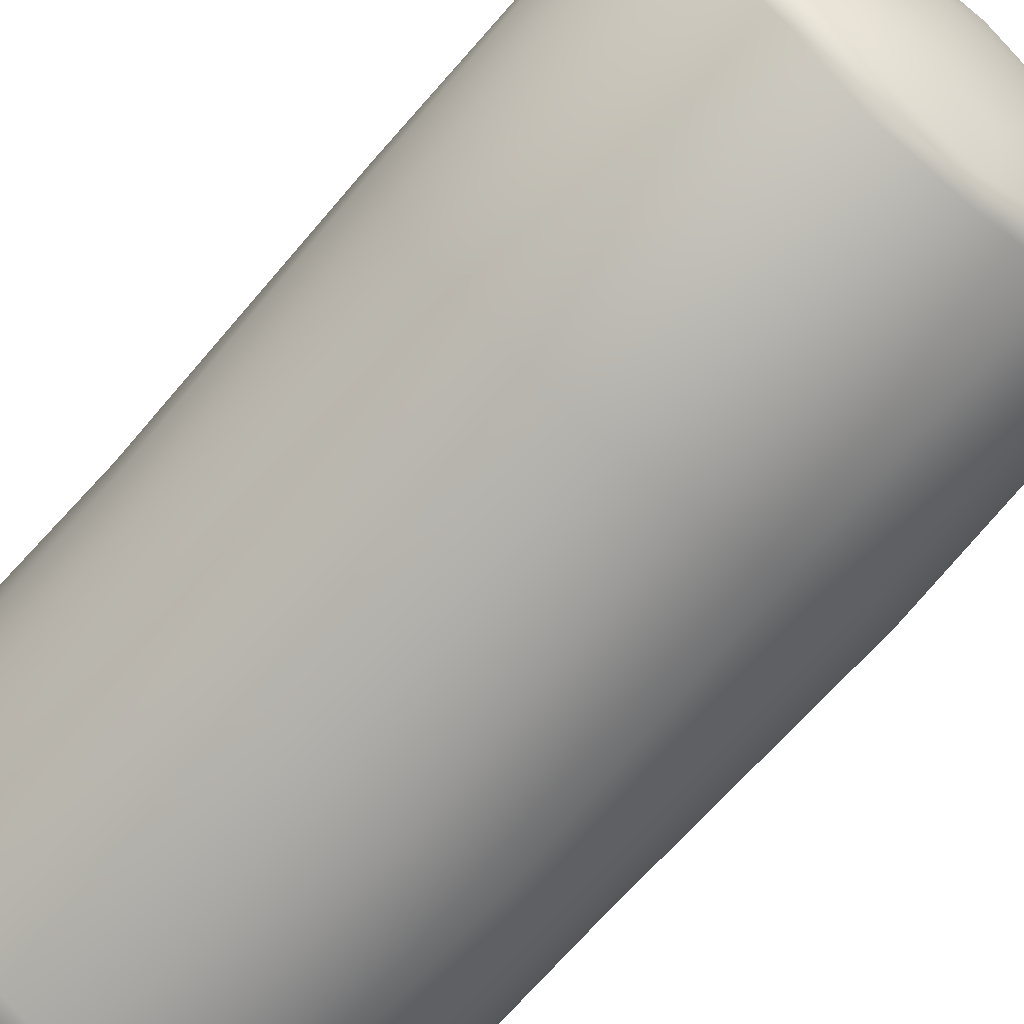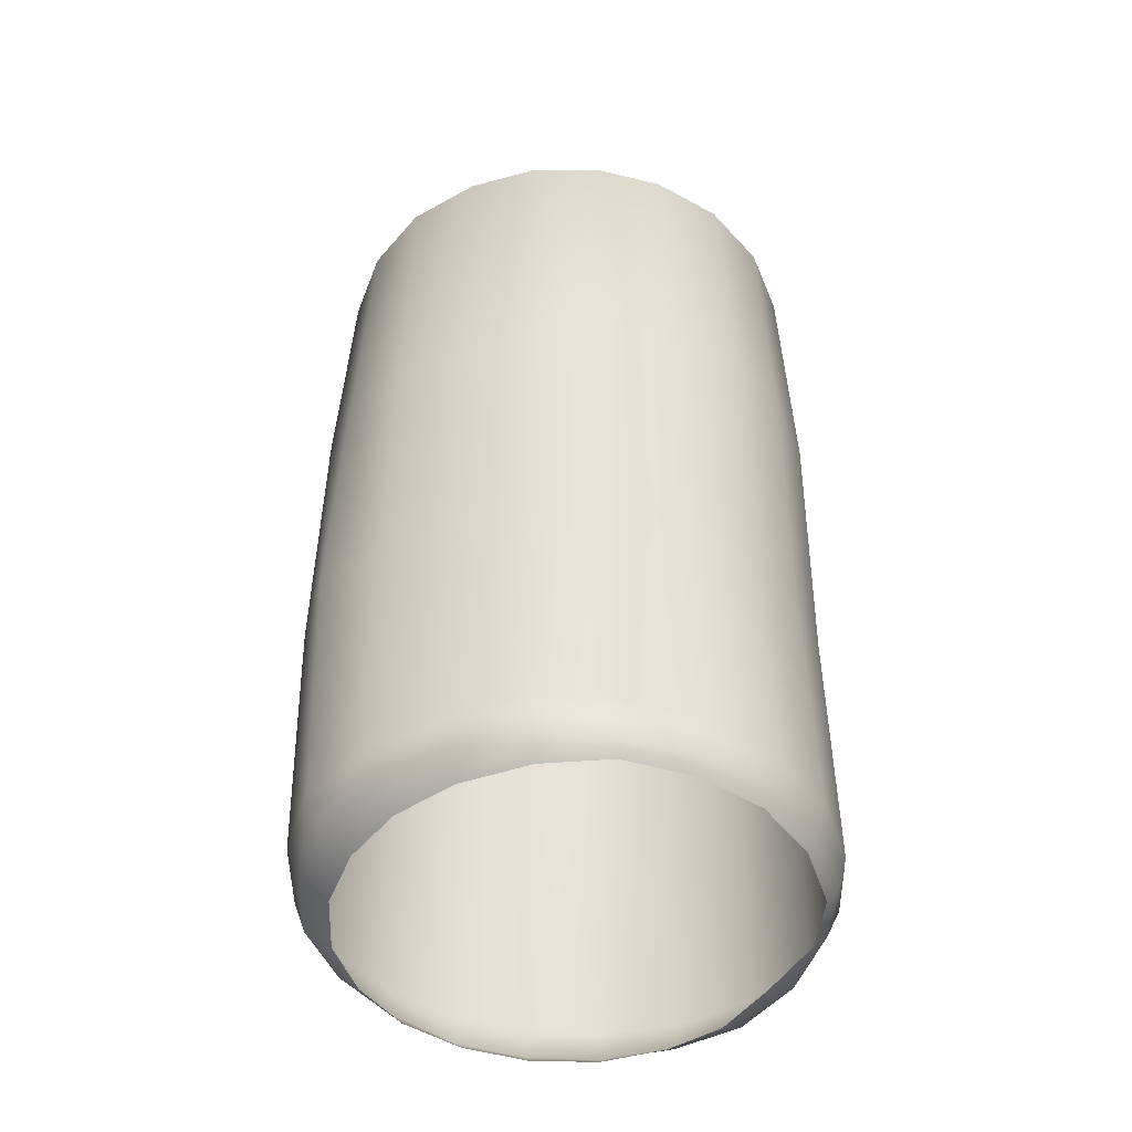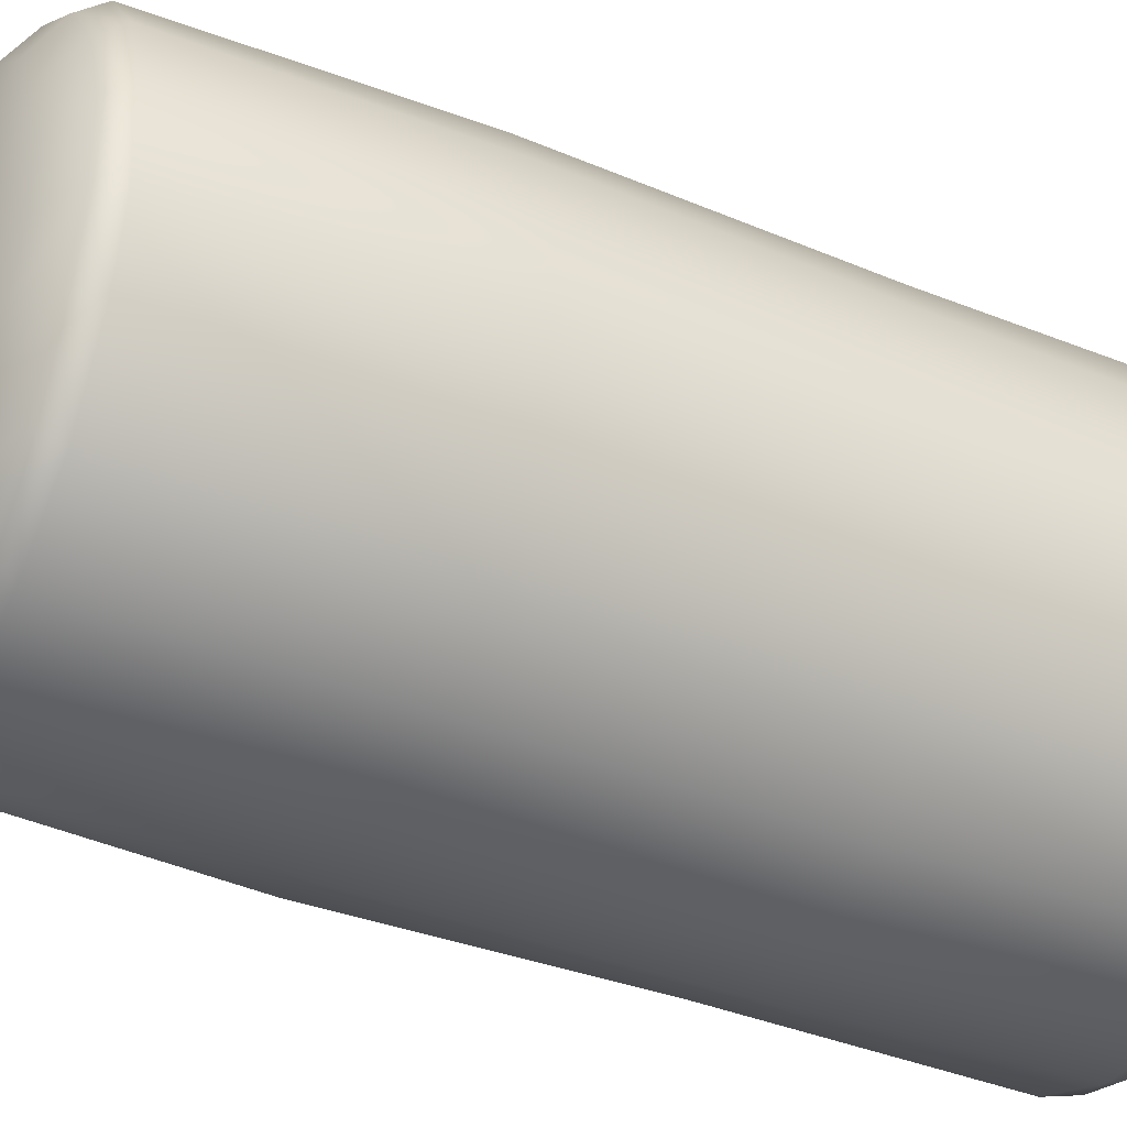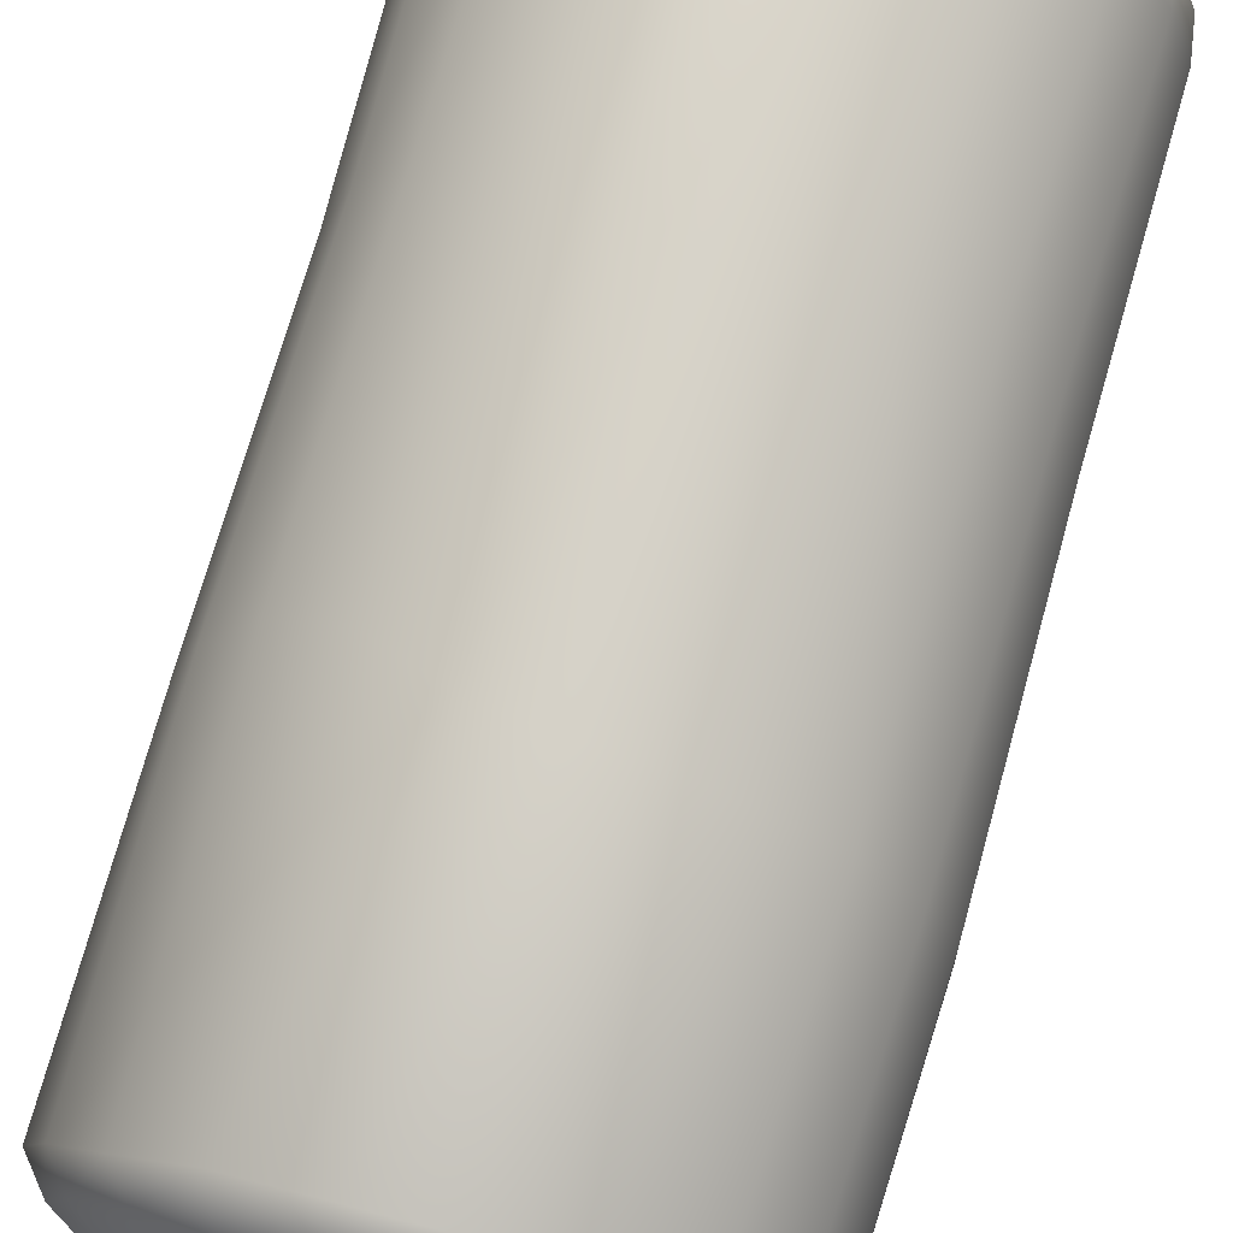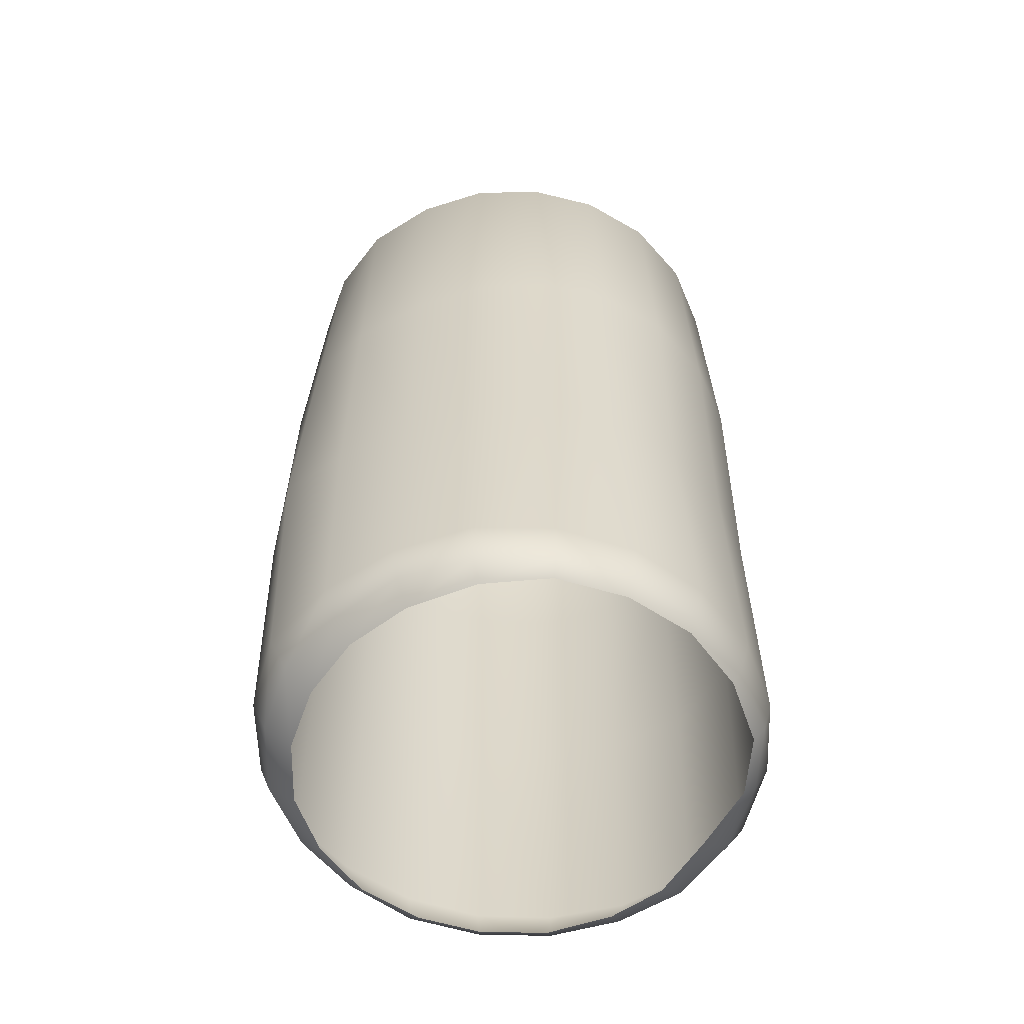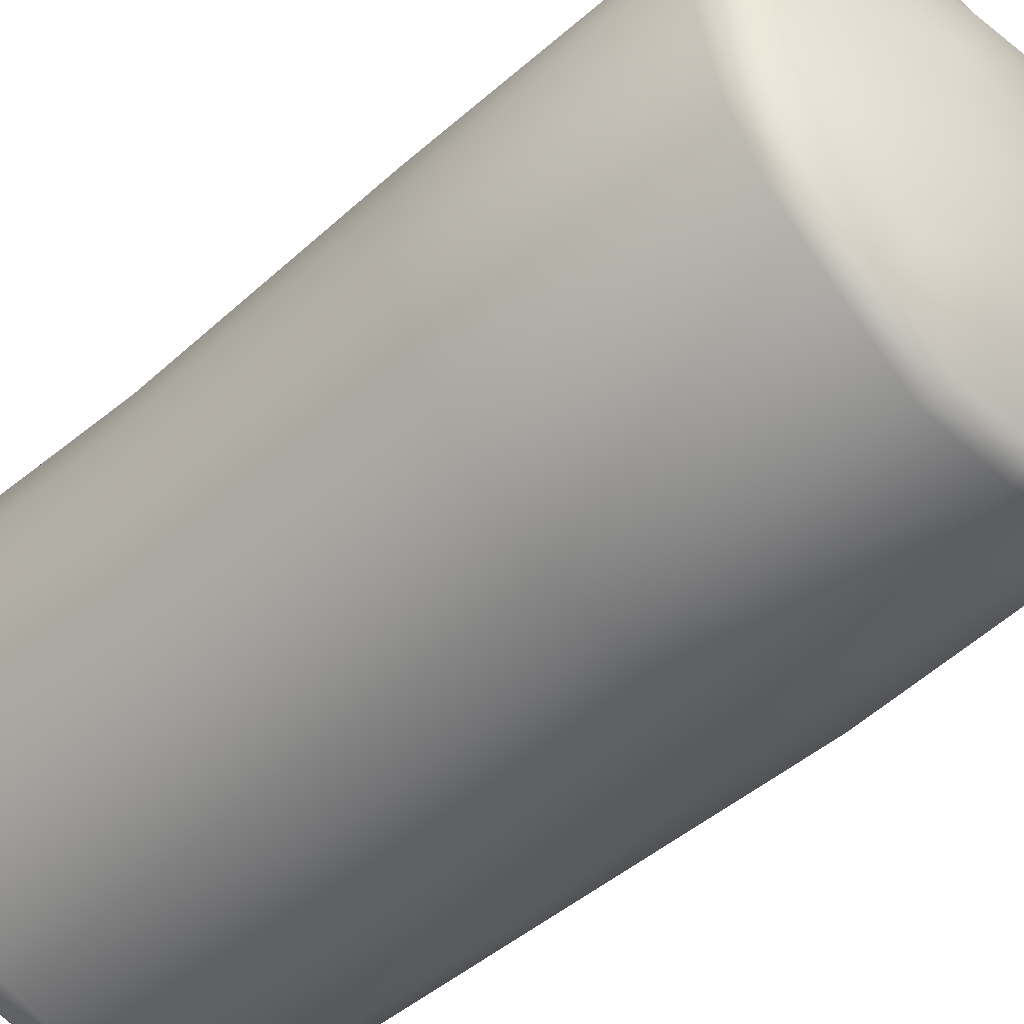
<metadata>
{"format":"obj","ext":"obj","renderer":"f3d","projection":"perspective","resolution":1024,"background":"white","views":[{"elev":-72.6,"azim":140.0,"up":"+Z"},{"elev":-46.5,"azim":70.8,"up":"+Y"},{"elev":-37.6,"azim":-117.1,"up":"+Z"},{"elev":76.2,"azim":-162.8,"up":"+Z"},{"elev":-57.6,"azim":72.0,"up":"+Y"},{"elev":-47.5,"azim":136.3,"up":"+Z"}]}
</metadata>
<code>
g wall15
v -0.5398 0.4439 -1.327
v -0.07878 -1.031 -1.468
v -0.1124 0.4313 -1.455
v -0.5327 -1.025 -1.342
v -0.8986 0.4362 -1.045
v -0.5428 -2.667 -1.355
v -0.07979 -2.666 -1.506
v -0.07823 -4.204 -1.455
v -0.9188 -1.028 -1.073
v -1.159 0.4429 -0.6657
v -0.8832 -2.667 -1.038
v -0.5069 -4.196 -1.294
v -0.05223 -4.407 -1.335
v -1.175 -1.033 -0.685
v -1.282 0.4401 -0.2271
v -1.109 -2.667 -0.6656
v -0.8503 -4.187 -1.005
v -0.4514 -4.422 -1.202
v -0.004986 -4.488 -1.168
v -0.4121 -4.484 -1.071
v -0.7866 -4.402 -0.9494
v -0.6942 -4.485 -0.8621
v -1.295 -1.034 -0.2297
v -1.264 0.4441 0.2111
v -1.234 -2.662 -0.2252
v -1.082 -4.184 -0.6327
v -1.02 -4.403 -0.6036
v -0.9196 -4.49 -0.5555
v -1.276 -1.033 0.2157
v -1.121 0.452 0.6252
v -1.224 -2.662 0.2091
v -1.2 -4.182 -0.2174
v -1.15 -4.39 -0.2082
v -1.035 -4.489 -0.1893
v -1.13 -1.047 0.6446
v -0.8604 0.4444 0.9738
v -1.088 -2.72 0.6259
v -1.197 -4.18 0.2121
v -1.158 -4.384 0.2079
v -1.039 -4.488 0.1932
v -0.869 -1.057 1.015
v -0.5126 0.4447 1.229
v -0.8434 -2.748 0.9924
v -1.072 -4.179 0.6231
v -1.03 -4.372 0.6032
v -0.9305 -4.486 0.5563
v -0.5098 -1.057 1.294
v -0.1143 0.4195 1.375
v -0.5034 -2.749 1.288
v -0.8408 -4.184 0.9926
v -0.7987 -4.373 0.9507
v -0.7065 -4.488 0.8599
v -0.08656 -1.057 1.452
v 0.307 0.4355 1.364
v -0.07777 -2.688 1.475
v -0.5013 -4.191 1.284
v -0.4724 -4.375 1.226
v -0.4027 -4.49 1.089
v 0.3599 -1.08 1.438
v 0.7083 0.4463 1.223
v 0.3974 -2.678 1.508
v -0.07264 -4.194 1.436
v -0.06138 -4.375 1.355
v -0.03758 -4.491 1.202
v 0.7786 -1.234 1.257
v 1.034 0.4733 0.9481
v 0.8152 -2.863 1.283
v 0.3858 -4.197 1.453
v 0.3689 -4.381 1.353
v 0.3448 -4.49 1.192
v 1.11 -1.236 0.9532
v 1.271 0.4793 0.6188
v 1.126 -2.863 0.9587
v 0.7979 -4.185 1.259
v 0.7613 -4.363 1.185
v 0.7101 -4.492 1.081
v 1.333 -1.168 0.5895
v 1.404 0.4849 0.2378
v 1.345 -2.795 0.5942
v 1.144 -4.182 0.9862
v 1.107 -4.37 0.9459
v 1.025 -4.487 0.8639
v 1.45 -1.106 0.1944
v 1.428 0.4884 -0.1711
v 1.468 -2.733 0.1959
v 1.411 -4.184 0.6373
v 1.362 -4.396 0.609
v 1.278 -4.482 0.5539
v 1.461 -1.07 -0.2155
v 1.333 0.4898 -0.5827
v 1.465 -2.698 -0.2189
v 1.356 -2.663 -0.609
v 1.542 -4.185 0.2168
v 1.49 -4.392 0.2062
v 1.423 -4.469 0.195
v 1.357 -1.036 -0.6239
v 1.109 0.4855 -0.9535
v 1.54 -4.186 -0.2223
v 1.486 -4.386 -0.2155
v 1.427 -4.466 -0.2075
v 1.13 -1.036 -0.9994
v 0.7847 0.4821 -1.232
v 1.407 -4.188 -0.6409
v 1.359 -4.384 -0.6175
v 1.312 -4.463 -0.5948
v 1.155 -4.191 -1.002
v 1.117 -4.385 -0.9639
v 1.073 -4.464 -0.9245
v 0.7828 -4.389 -1.229
v 0.753 -4.465 -1.169
v 0.8095 -1.033 -1.284
v 0.3775 0.44 -1.429
v 1.126 -2.664 -0.9844
v 0.801 -2.664 -1.262
v 0.8045 -4.195 -1.275
v 0.3723 -4.387 -1.337
v 0.3908 -4.466 -1.255
v 0.3899 -1.029 -1.469
v -0.1124 0.4313 -1.455
v -0.07878 -1.031 -1.468
v -0.07979 -2.666 -1.506
v 0.3951 -2.666 -1.461
v 0.3802 -4.196 -1.427
v -0.07823 -4.204 -1.455
v -0.05223 -4.407 -1.335
v -0.004986 -4.488 -1.168
v 0.7006 0.5891 -1.145
v 0.7847 0.4821 -1.232
v 1.109 0.4855 -0.9535
v 0.3101 0.5556 -1.329
v 0.3775 0.44 -1.429
v 1.009 0.6042 -0.8994
v 1.333 0.4898 -0.5827
v -0.1295 0.5366 -1.304
v -0.1124 0.4313 -1.455
v 1.202 0.6287 -0.5562
v 1.428 0.4884 -0.1711
v -0.539 0.582 -1.196
v -0.5398 0.4439 -1.327
v 1.296 0.6298 -0.1693
v 1.404 0.4849 0.2378
v -0.853 0.5635 -0.9439
v -0.8986 0.4362 -1.045
v 1.28 0.6308 0.209
v 1.271 0.4793 0.6188
v -1.089 0.5646 -0.6049
v -1.159 0.4429 -0.6657
v 1.161 0.6161 0.5669
v 1.034 0.4733 0.9481
v -1.194 0.5587 -0.2198
v -1.282 0.4401 -0.2271
v 0.9274 0.6132 0.8683
v 0.7083 0.4463 1.223
v -1.186 0.5589 0.1819
v -1.264 0.4441 0.2111
v 0.6238 0.6106 1.123
v 0.307 0.4355 1.364
v -1.065 0.5657 0.5479
v -1.121 0.452 0.6252
v 0.2571 0.6014 1.24
v -0.1143 0.4195 1.375
v -0.8236 0.5736 0.8838
v -0.8604 0.4444 0.9738
v -0.124 0.5677 1.246
v -0.5126 0.4447 1.229
v -0.5054 0.5778 1.117
v 0.5376 0.7123 0.9625
v 0.2476 0.7095 1.041
v -0.129 0.6824 1.046
v -0.4186 0.7113 0.9301
v -0.6886 0.6982 0.7251
v -0.8857 0.6898 0.4444
v 0.321 0.7631 0.8281
v -0.261 0.7869 0.82
v 0.8363 0.6985 0.7477
v -0.9891 0.6814 0.125
v -0.6532 0.7599 0.513
v 0.7638 0.7865 0.5171
v 1.027 0.7035 0.5153
v -0.9896 0.683 -0.2144
v 1.132 0.7136 0.1459
v -0.8205 0.7534 0.00169
v -0.8926 0.686 -0.5371
v 0.9332 0.7882 0.001232
v 1.147 0.7056 -0.1714
v -0.6855 0.6824 -0.82
v 1.046 0.7064 -0.5252
v -0.6569 0.7716 -0.5134
v -0.4165 0.6841 -1.025
v 0.7671 0.792 -0.5165
v 0.8608 0.7092 -0.7868
v -0.07493 0.677 -1.141
v 0.5945 0.7047 -1.01
v 0.2667 0.6883 -1.148
v -0.2173 0.7872 -0.8397
v 0.3274 0.7968 -0.8404
v 0.4477 0.8813 -0.157
v 0.284 0.8796 -0.3826
v -4.196e-05 0.9025 -4.959e-05
v 0.4471 0.8859 0.1221
v 0.01827 0.8768 -0.4688
v -0.2477 0.8679 -0.3805
v 0.2817 0.8899 0.349
v -0.4119 0.8573 -0.1537
v 0.01415 0.881 0.4349
v -0.4123 0.8558 0.1225
v -0.2504 0.8668 0.3475
g wall15_0
f 3 2 1
f 2 4 1
f 1 4 5
f 6 4 2
f 7 6 2
f 7 8 6
f 4 9 5
f 5 9 10
f 6 11 4
f 11 9 4
f 8 12 6
f 6 12 11
f 8 13 12
f 9 14 10
f 10 14 15
f 11 16 9
f 16 14 9
f 12 17 11
f 11 17 16
f 13 18 12
f 12 18 17
f 13 19 18
f 19 20 18
f 18 20 21
f 18 21 17
f 20 22 21
f 14 23 15
f 15 23 24
f 16 25 14
f 25 23 14
f 17 26 16
f 17 21 26
f 16 26 25
f 21 22 27
f 21 27 26
f 22 28 27
f 23 29 24
f 24 29 30
f 25 31 23
f 31 29 23
f 26 32 25
f 26 27 32
f 25 32 31
f 27 28 33
f 27 33 32
f 28 34 33
f 29 35 30
f 30 35 36
f 31 37 29
f 37 35 29
f 32 38 31
f 32 33 38
f 31 38 37
f 33 34 39
f 33 39 38
f 34 40 39
f 35 41 36
f 36 41 42
f 37 43 35
f 43 41 35
f 38 44 37
f 38 39 44
f 37 44 43
f 39 40 45
f 39 45 44
f 40 46 45
f 41 47 42
f 42 47 48
f 43 49 41
f 49 47 41
f 44 50 43
f 44 45 50
f 43 50 49
f 45 46 51
f 45 51 50
f 46 52 51
f 47 53 48
f 48 53 54
f 49 55 47
f 55 53 47
f 50 56 49
f 50 51 56
f 49 56 55
f 51 52 57
f 51 57 56
f 52 58 57
f 53 59 54
f 54 59 60
f 55 61 53
f 61 59 53
f 56 62 55
f 56 57 62
f 55 62 61
f 57 58 63
f 57 63 62
f 58 64 63
f 59 65 60
f 60 65 66
f 61 67 59
f 67 65 59
f 62 68 61
f 62 63 68
f 61 68 67
f 63 64 69
f 63 69 68
f 64 70 69
f 65 71 66
f 66 71 72
f 67 73 65
f 73 71 65
f 68 74 67
f 68 69 74
f 67 74 73
f 69 70 75
f 69 75 74
f 70 76 75
f 71 77 72
f 72 77 78
f 73 79 71
f 79 77 71
f 74 80 73
f 74 75 80
f 73 80 79
f 75 76 81
f 75 81 80
f 76 82 81
f 77 83 78
f 78 83 84
f 79 85 77
f 85 83 77
f 80 86 79
f 80 81 86
f 79 86 85
f 81 82 87
f 81 87 86
f 82 88 87
f 83 89 84
f 84 89 90
f 85 91 83
f 91 89 83
f 91 92 89
f 86 93 85
f 86 87 93
f 85 93 91
f 87 88 94
f 87 94 93
f 88 95 94
f 89 96 90
f 92 96 89
f 90 96 97
f 93 98 91
f 93 94 98
f 91 98 92
f 94 95 99
f 94 99 98
f 95 100 99
f 96 101 97
f 101 96 92
f 97 101 102
f 98 99 103
f 98 103 92
f 99 100 104
f 99 104 103
f 100 105 104
f 92 103 106
f 103 104 106
f 104 105 107
f 104 107 106
f 105 108 107
f 107 108 109
f 108 110 109
f 101 111 102
f 102 111 112
f 113 101 92
f 113 92 106
f 113 114 101
f 113 106 114
f 114 111 101
f 106 107 115
f 106 115 114
f 107 109 115
f 109 110 116
f 110 117 116
f 111 118 112
f 112 118 119
f 118 120 119
f 121 120 118
f 114 122 111
f 122 118 111
f 114 115 122
f 122 121 118
f 115 109 123
f 115 123 122
f 122 123 121
f 109 116 123
f 123 124 121
f 123 116 124
f 116 125 124
f 116 117 125
f 117 126 125
f 129 128 127
f 127 128 130
f 128 131 130
f 132 129 127
f 133 129 132
f 130 131 134
f 131 135 134
f 136 133 132
f 137 133 136
f 134 135 138
f 135 139 138
f 140 137 136
f 141 137 140
f 138 139 142
f 139 143 142
f 144 141 140
f 145 141 144
f 142 143 146
f 143 147 146
f 148 145 144
f 149 145 148
f 146 147 150
f 147 151 150
f 152 149 148
f 153 149 152
f 150 151 154
f 151 155 154
f 156 153 152
f 157 153 156
f 154 155 158
f 155 159 158
f 160 157 156
f 161 157 160
f 158 159 162
f 159 163 162
f 164 161 160
f 165 161 164
f 163 165 166
f 162 163 166
f 166 165 164
f 156 152 167
f 160 156 168
f 156 167 168
f 164 160 169
f 160 168 169
f 166 164 170
f 164 169 170
f 162 166 171
f 166 170 171
f 158 162 172
f 162 171 172
f 168 173 169
f 167 173 168
f 169 174 170
f 170 174 171
f 173 174 169
f 152 175 167
f 152 148 175
f 158 172 176
f 154 158 176
f 171 177 172
f 174 177 171
f 172 177 176
f 175 178 167
f 178 173 167
f 148 179 175
f 179 178 175
f 148 144 179
f 154 176 180
f 150 154 180
f 144 181 179
f 144 140 181
f 176 182 180
f 177 182 176
f 150 180 183
f 180 182 183
f 146 150 183
f 181 184 179
f 184 178 179
f 140 185 181
f 185 184 181
f 185 140 136
f 146 183 186
f 142 146 186
f 187 185 136
f 136 132 187
f 183 188 186
f 182 188 183
f 142 186 189
f 186 188 189
f 138 142 189
f 187 190 185
f 190 184 185
f 132 191 187
f 191 190 187
f 132 127 191
f 138 189 192
f 134 138 192
f 127 193 191
f 127 130 193
f 130 134 194
f 134 192 194
f 130 194 193
f 189 195 192
f 192 195 194
f 188 195 189
f 193 196 191
f 194 196 193
f 196 190 191
f 195 196 194
f 190 197 184
f 196 198 190
f 198 197 190
f 198 199 197
f 197 199 200
f 197 200 184
f 201 199 198
f 201 198 196
f 195 201 196
f 184 200 178
f 202 201 195
f 188 202 195
f 202 199 201
f 200 203 178
f 200 199 203
f 178 203 173
f 204 202 188
f 204 199 202
f 182 204 188
f 203 205 173
f 203 199 205
f 173 205 174
f 206 204 182
f 206 199 204
f 177 206 182
f 174 207 177
f 205 207 174
f 205 199 207
f 207 206 177
f 207 199 206

</code>
